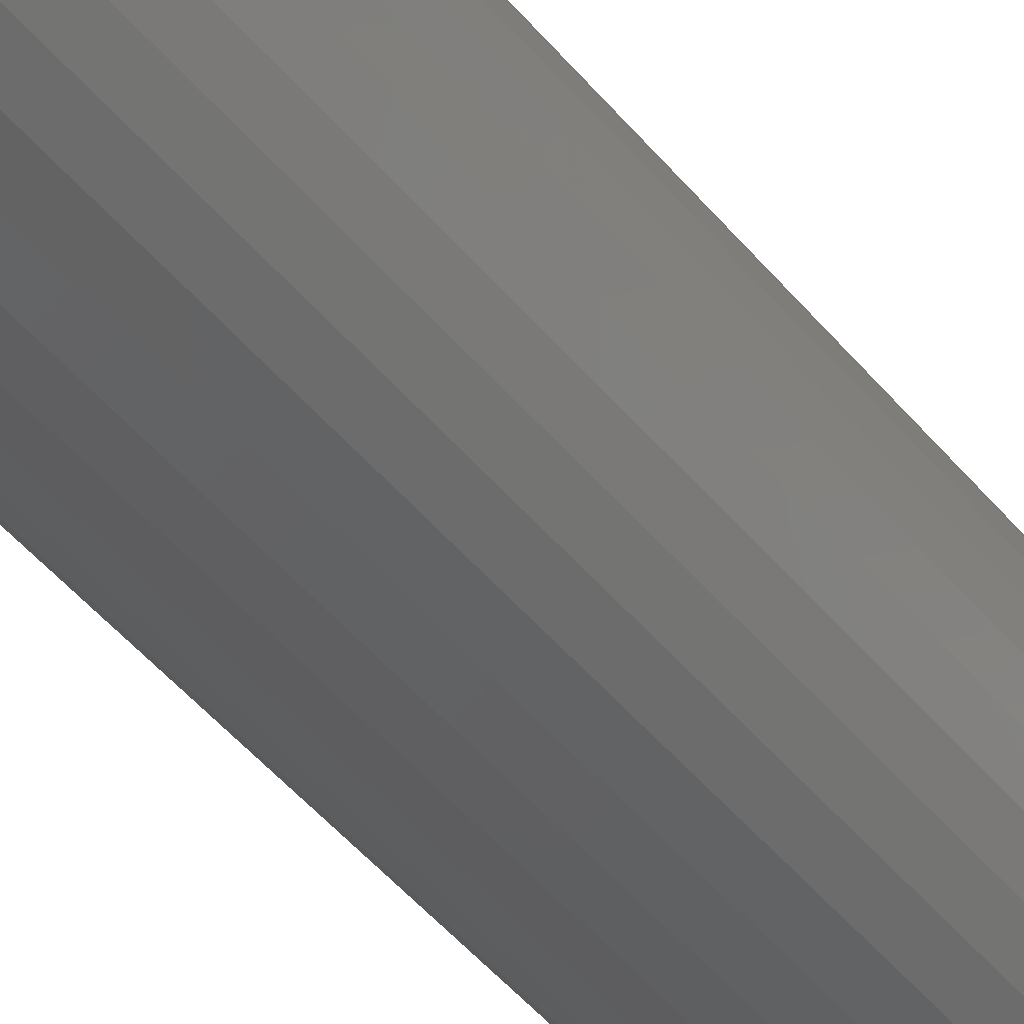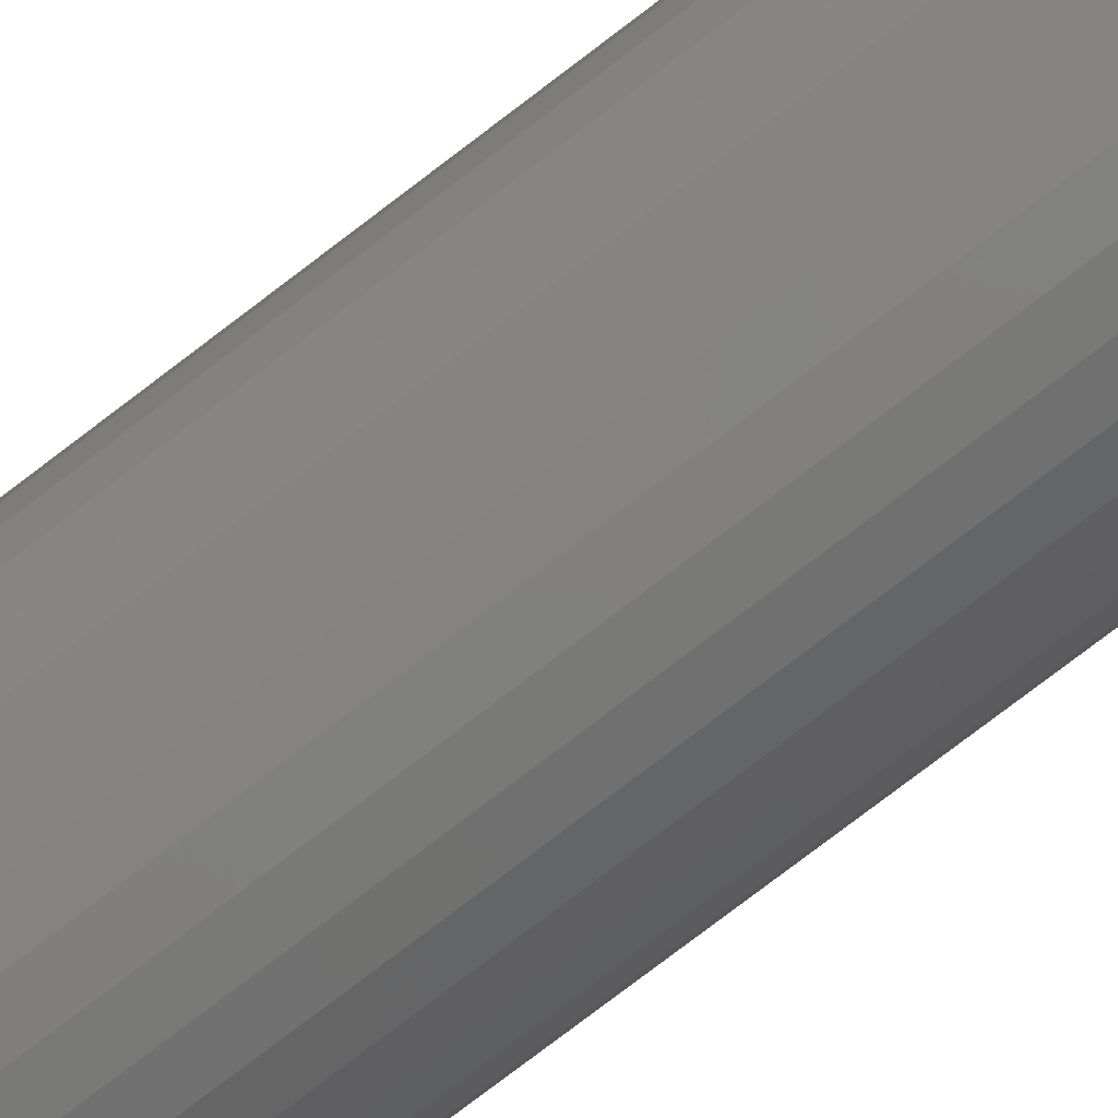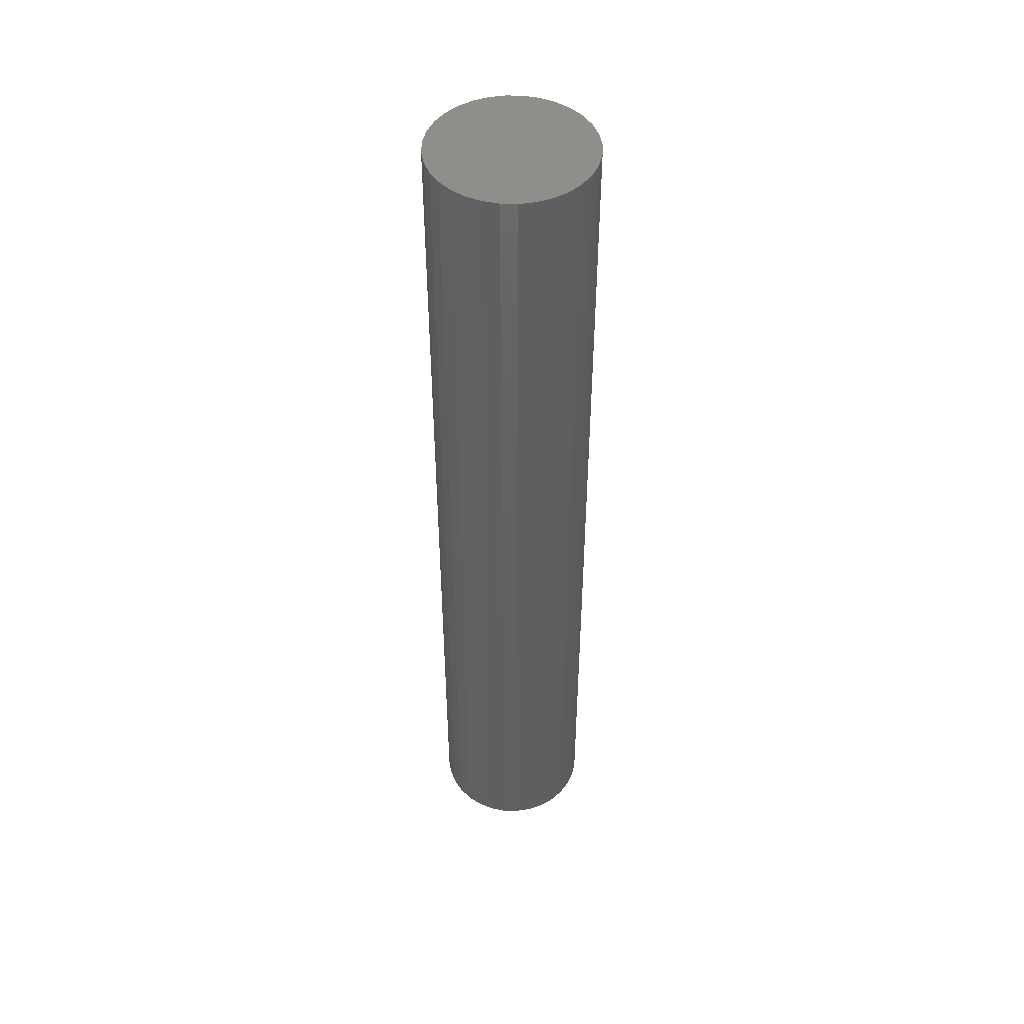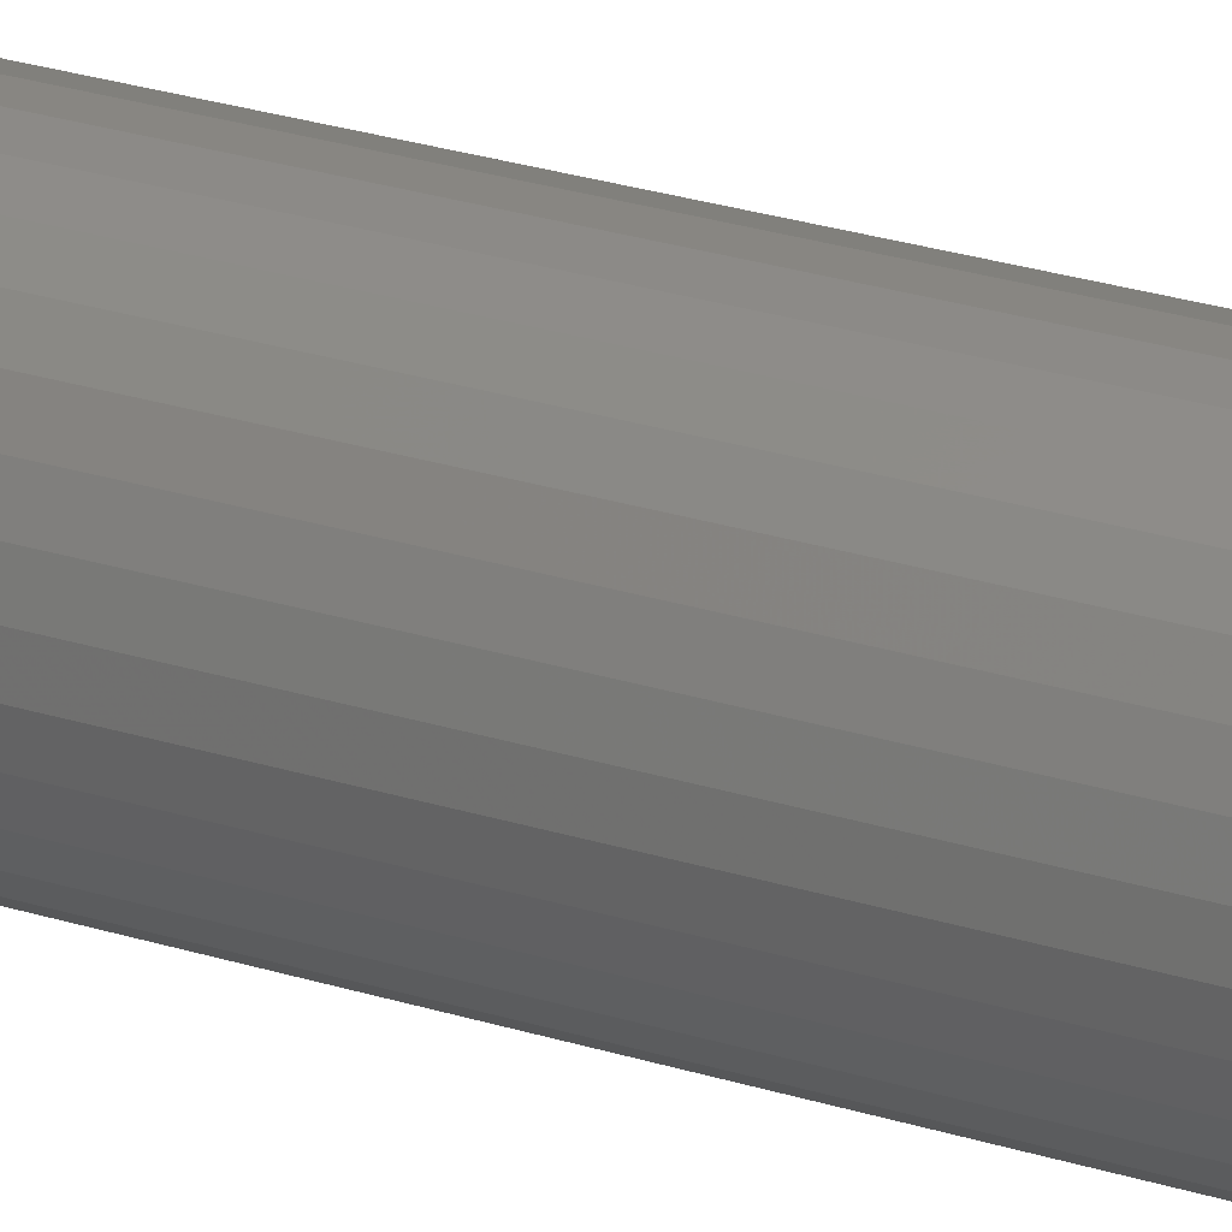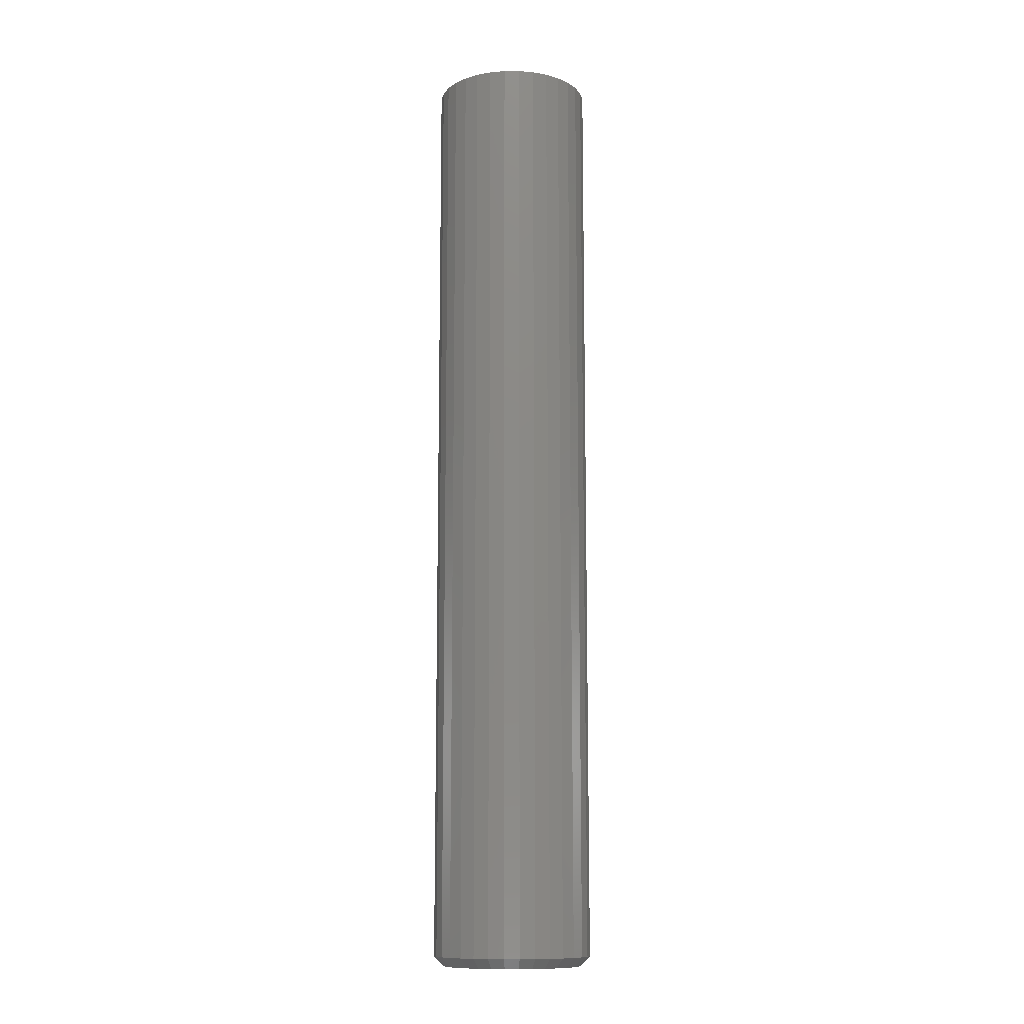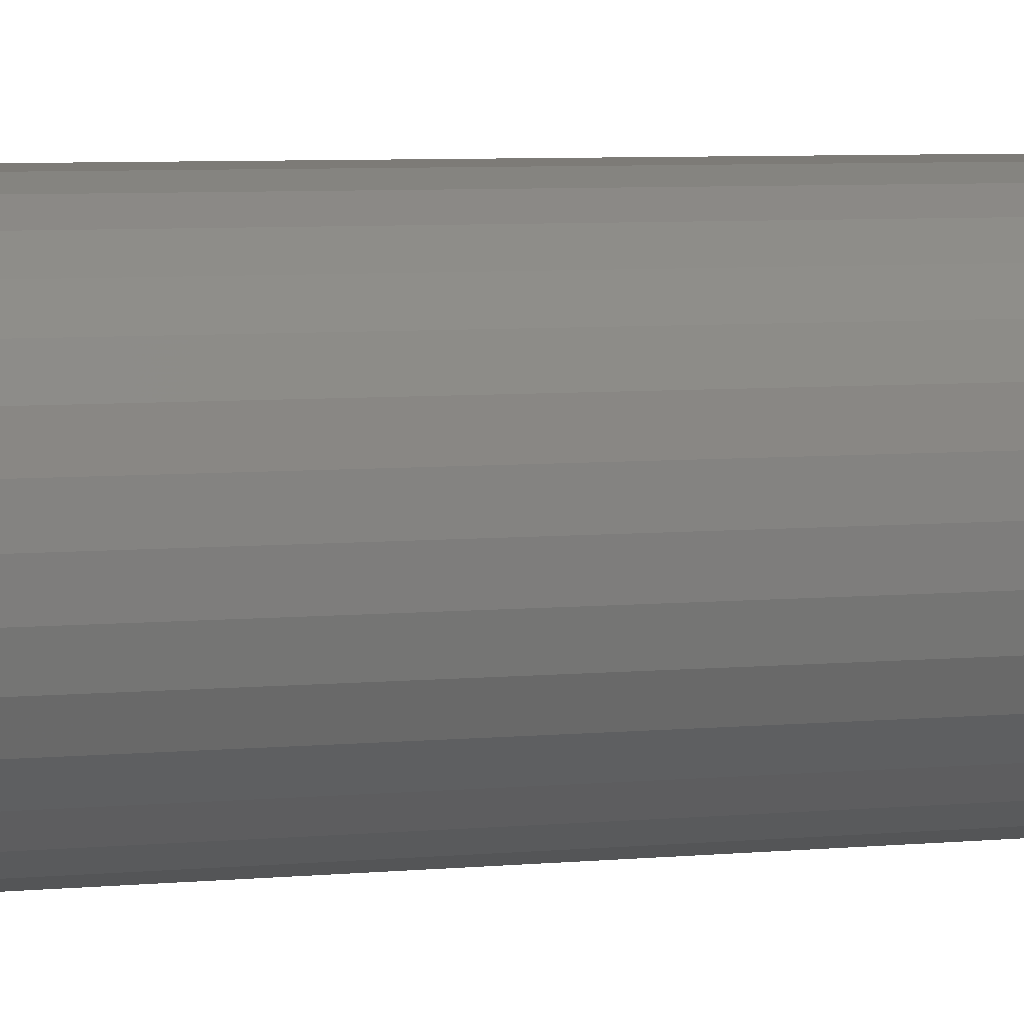
<metadata>
{"format":"stl","ext":"stl","renderer":"f3d","projection":"perspective","resolution":1024,"background":"white","views":[{"elev":-41.8,"azim":34.5,"up":"+Z"},{"elev":-76.2,"azim":-52.5,"up":"+Z"},{"elev":47.6,"azim":74.9,"up":"+Y"},{"elev":28.0,"azim":-64.7,"up":"+Z"},{"elev":-11.8,"azim":62.1,"up":"+Y"},{"elev":3.5,"azim":-116.8,"up":"+Z"}]}
</metadata>
<code>
# stl→obj: 96 verts, 188 faces
v -0.002903 -0.75 0.05428
v 0.01869 -0.75 0.05428
v 0.007895 -0.75 0.05535
v -0.01329 -0.75 0.05113
v 0.02907 -0.75 0.05113
v -0.02285 -0.75 0.04602
v 0.03864 -0.75 0.04602
v -0.03124 -0.75 0.03914
v 0.04703 -0.75 0.03914
v -0.03812 -0.75 0.03075
v 0.05391 -0.75 0.03075
v -0.04324 -0.75 0.02118
v 0.05903 -0.75 0.02118
v 0.05903 -0.75 -0.02118
v -0.03812 -0.75 -0.03075
v 0.05391 -0.75 -0.03075
v -0.03124 -0.75 -0.03914
v 0.04703 -0.75 -0.03914
v -0.02285 -0.75 -0.04602
v 0.03864 -0.75 -0.04602
v -0.01329 -0.75 -0.05113
v 0.02907 -0.75 -0.05113
v -0.002903 -0.75 -0.05428
v 0.01869 -0.75 -0.05428
v 0.007895 -0.75 -0.05535
v 0.06218 -0.75 0.0108
v -0.04639 -0.75 0.0108
v 0.06324 -0.75 -1.129e-16
v -0.04745 -0.75 -1.349e-16
v 0.06218 -0.75 -0.0108
v -0.04639 -0.75 -0.0108
v -0.04324 -0.75 -0.02118
v 0.07105 1.18e-16 -9.648e-18
v 0.07105 -0.7422 -3.056e-16
v 0.06984 1.179e-16 -0.01232
v 0.06984 -0.7422 -0.01232
v 0.06625 1.175e-16 -0.02417
v 0.06625 -0.7422 -0.02417
v 0.06041 1.169e-16 -0.03509
v 0.06041 -0.7422 -0.03509
v 0.05255 1.16e-16 -0.04466
v 0.05255 -0.7422 -0.04466
v 0.04298 1.149e-16 -0.05251
v 0.04298 -0.7422 -0.05251
v 0.03206 1.137e-16 -0.05835
v 0.03206 -0.7422 -0.05835
v 0.02022 1.124e-16 -0.06194
v 0.02022 -0.7422 -0.06194
v 0.007895 1.11e-16 -0.06316
v 0.007895 -0.7422 -0.06316
v -0.004427 1.097e-16 -0.06194
v -0.004427 -0.7422 -0.06194
v -0.01627 1.083e-16 -0.05835
v -0.01627 -0.7422 -0.05835
v -0.02719 1.071e-16 -0.05251
v -0.02719 -0.7422 -0.05251
v -0.03676 1.061e-16 -0.04466
v -0.03676 -0.7422 -0.04466
v -0.04462 1.052e-16 -0.03509
v -0.04462 -0.7422 -0.03509
v -0.05046 1.045e-16 -0.02417
v -0.05046 -0.7422 -0.02417
v -0.05405 1.041e-16 -0.01232
v -0.05405 -0.7422 -0.01232
v -0.05526 1.04e-16 -1.934e-17
v -0.05526 -0.7422 -1.934e-17
v -0.05405 1.041e-16 0.01232
v -0.05405 -0.7422 0.01232
v -0.05046 1.045e-16 0.02417
v -0.05046 -0.7422 0.02417
v -0.04462 1.052e-16 0.03509
v -0.04462 -0.7422 0.03509
v -0.03676 1.061e-16 0.04466
v -0.03676 -0.7422 0.04466
v -0.02719 1.071e-16 0.05251
v -0.02719 -0.7422 0.05251
v -0.01627 1.083e-16 0.05835
v -0.01627 -0.7422 0.05835
v -0.004427 1.097e-16 0.06194
v -0.004427 -0.7422 0.06194
v 0.007895 1.11e-16 0.06316
v 0.007895 -0.7422 0.06316
v 0.02022 1.124e-16 0.06194
v 0.02022 -0.7422 0.06194
v 0.03206 1.137e-16 0.05835
v 0.03206 -0.7422 0.05835
v 0.04298 1.149e-16 0.05251
v 0.04298 -0.7422 0.05251
v 0.05255 1.16e-16 0.04466
v 0.05255 -0.7422 0.04466
v 0.06041 1.169e-16 0.03509
v 0.06041 -0.7422 0.03509
v 0.06625 1.175e-16 0.02417
v 0.06625 -0.7422 0.02417
v 0.06984 1.179e-16 0.01232
v 0.06984 -0.7422 0.01232
f 1 2 3
f 2 1 4
f 2 4 5
f 5 4 6
f 5 6 7
f 7 6 8
f 7 8 9
f 9 8 10
f 9 10 11
f 11 10 12
f 11 12 13
f 14 15 16
f 16 15 17
f 16 17 18
f 18 17 19
f 18 19 20
f 20 19 21
f 20 21 22
f 22 21 23
f 22 23 24
f 24 23 25
f 13 12 26
f 26 12 27
f 26 27 28
f 28 27 29
f 28 29 30
f 30 29 31
f 30 31 14
f 14 31 32
f 14 32 15
f 33 34 35
f 35 34 36
f 35 36 37
f 37 36 38
f 37 38 39
f 39 38 40
f 39 40 41
f 41 40 42
f 41 42 43
f 43 42 44
f 43 44 45
f 45 44 46
f 45 46 47
f 47 46 48
f 47 48 49
f 49 48 50
f 49 50 51
f 51 50 52
f 51 52 53
f 53 52 54
f 53 54 55
f 55 54 56
f 55 56 57
f 57 56 58
f 57 58 59
f 59 58 60
f 59 60 61
f 61 60 62
f 61 62 63
f 63 62 64
f 63 64 65
f 65 64 66
f 65 66 67
f 67 66 68
f 67 68 69
f 69 68 70
f 69 70 71
f 71 70 72
f 71 72 73
f 73 72 74
f 73 74 75
f 75 74 76
f 75 76 77
f 77 76 78
f 77 78 79
f 79 78 80
f 79 80 81
f 81 80 82
f 81 82 83
f 83 82 84
f 83 84 85
f 85 84 86
f 85 86 87
f 87 86 88
f 87 88 89
f 89 88 90
f 89 90 91
f 91 90 92
f 91 92 93
f 93 92 94
f 93 94 95
f 95 94 96
f 95 96 33
f 33 96 34
f 28 30 34
f 30 36 34
f 66 64 29
f 64 31 29
f 64 62 32
f 31 64 32
f 60 58 15
f 15 62 60
f 32 62 15
f 56 54 21
f 19 56 21
f 19 17 56
f 52 50 23
f 23 54 52
f 21 54 23
f 48 46 22
f 24 48 22
f 24 25 48
f 44 42 20
f 20 46 44
f 22 46 20
f 40 38 14
f 16 40 14
f 16 18 40
f 30 38 36
f 14 38 30
f 17 15 58
f 58 56 17
f 25 23 50
f 50 48 25
f 18 20 42
f 42 40 18
f 29 27 66
f 27 68 66
f 34 96 28
f 96 26 28
f 96 94 13
f 26 96 13
f 92 90 11
f 11 94 92
f 13 94 11
f 88 86 5
f 7 88 5
f 7 9 88
f 84 82 2
f 2 86 84
f 5 86 2
f 80 78 4
f 1 80 4
f 1 3 80
f 76 74 6
f 6 78 76
f 4 78 6
f 72 70 12
f 10 72 12
f 10 8 72
f 27 70 68
f 12 70 27
f 9 11 90
f 90 88 9
f 3 2 82
f 82 80 3
f 8 6 74
f 74 72 8
f 81 83 79
f 77 79 83
f 85 77 83
f 75 77 85
f 87 75 85
f 73 75 87
f 89 73 87
f 71 73 89
f 91 71 89
f 41 57 39
f 55 57 41
f 43 55 41
f 53 55 43
f 45 53 43
f 51 53 45
f 47 51 45
f 49 51 47
f 57 59 39
f 39 59 61
f 39 61 37
f 37 61 63
f 37 63 35
f 35 63 65
f 35 65 33
f 33 65 67
f 33 67 95
f 95 67 69
f 95 69 93
f 93 69 71
f 93 71 91

</code>
